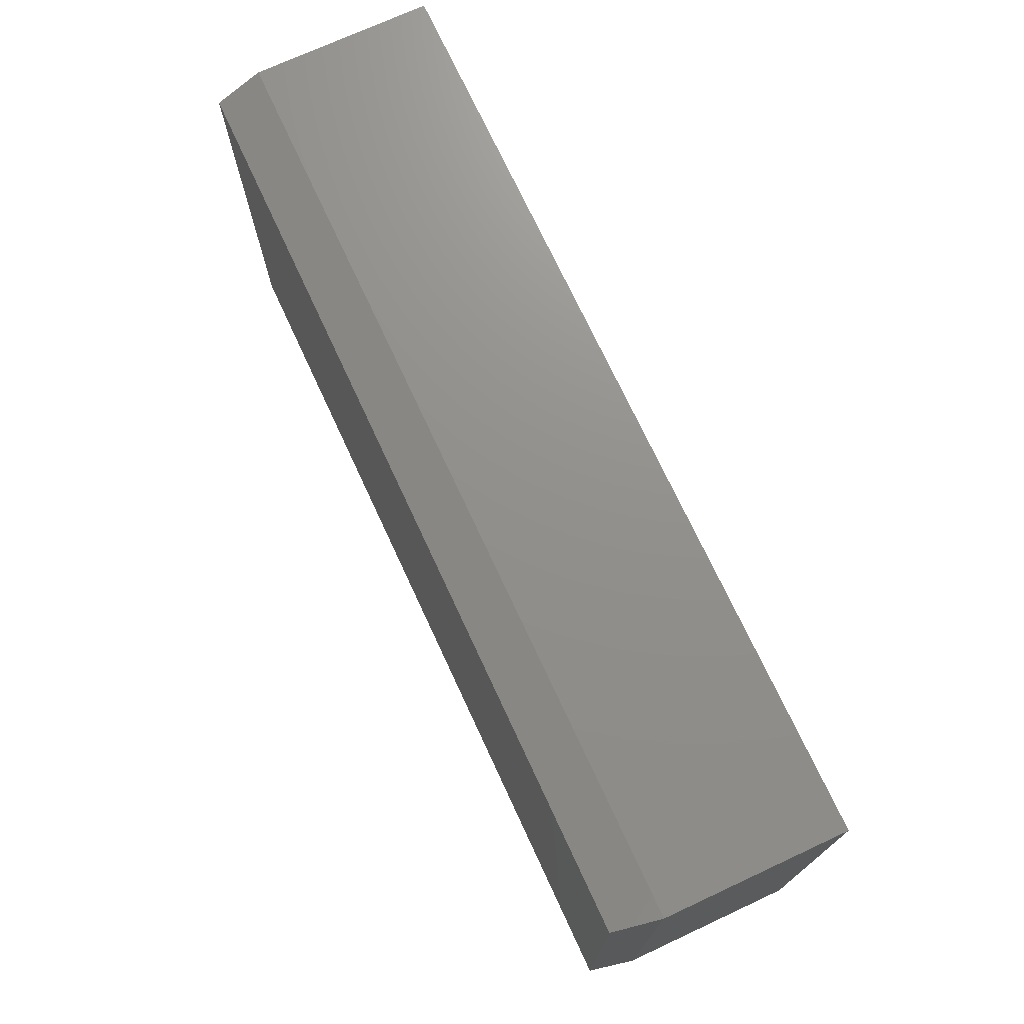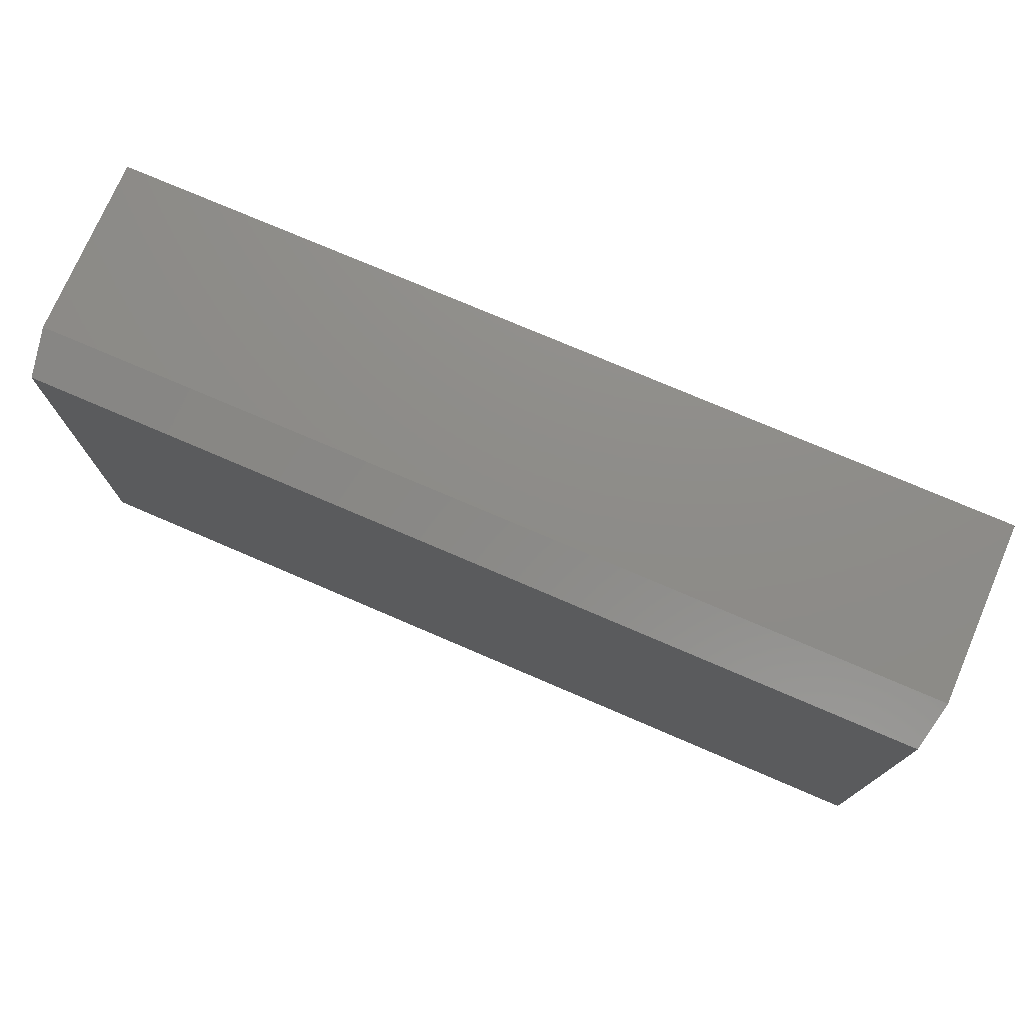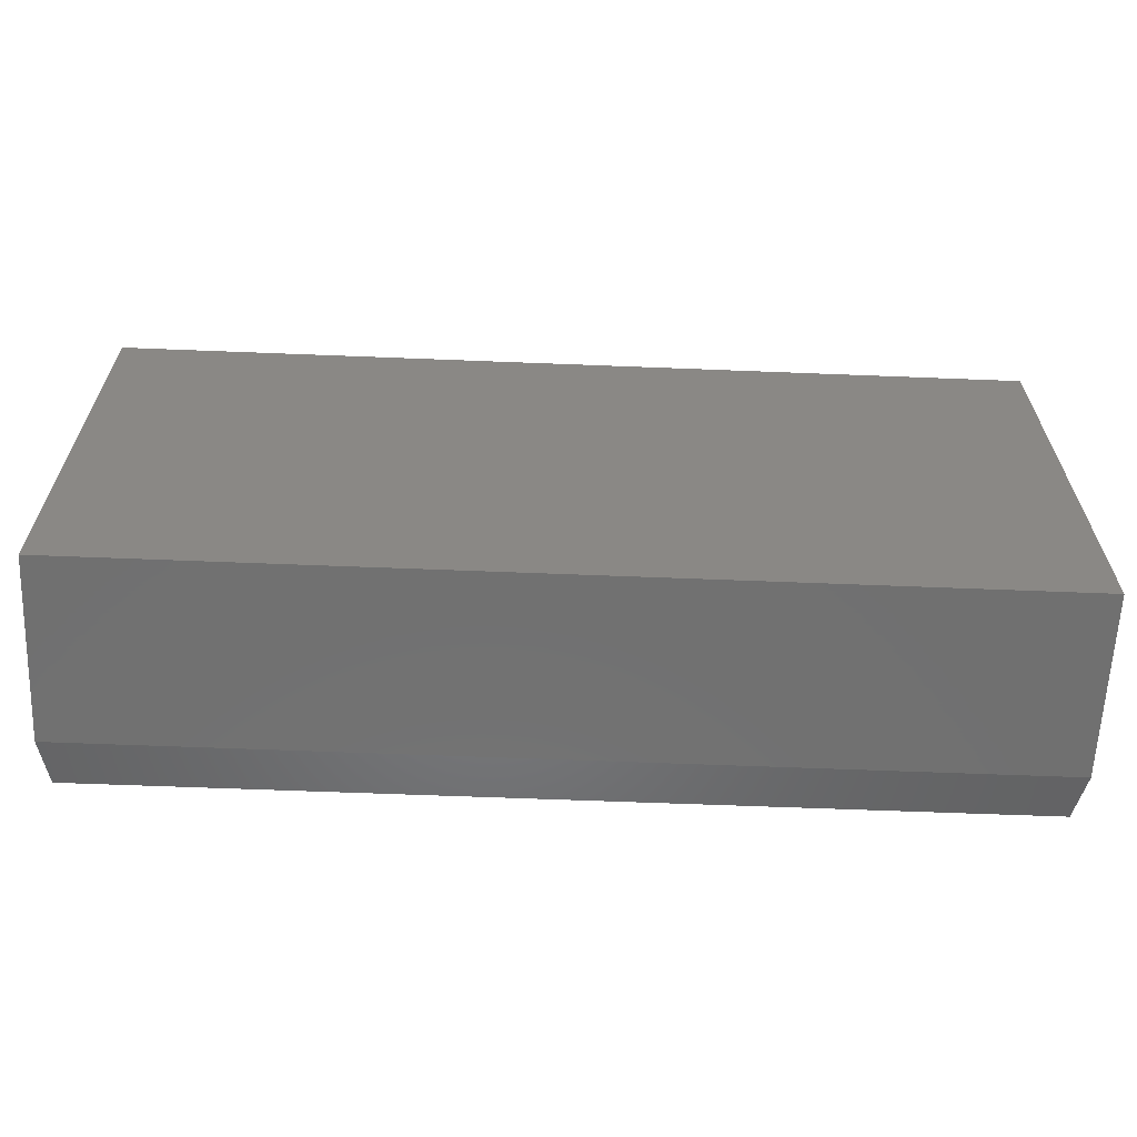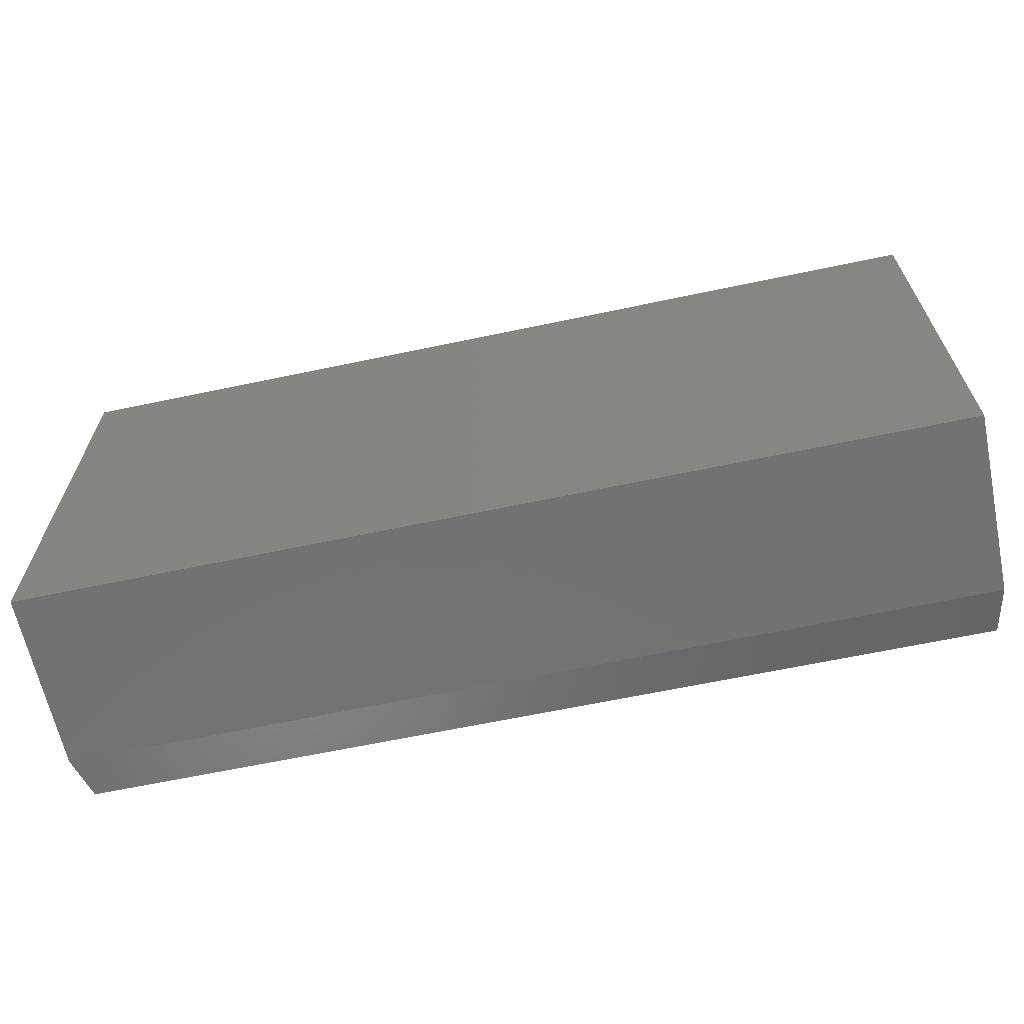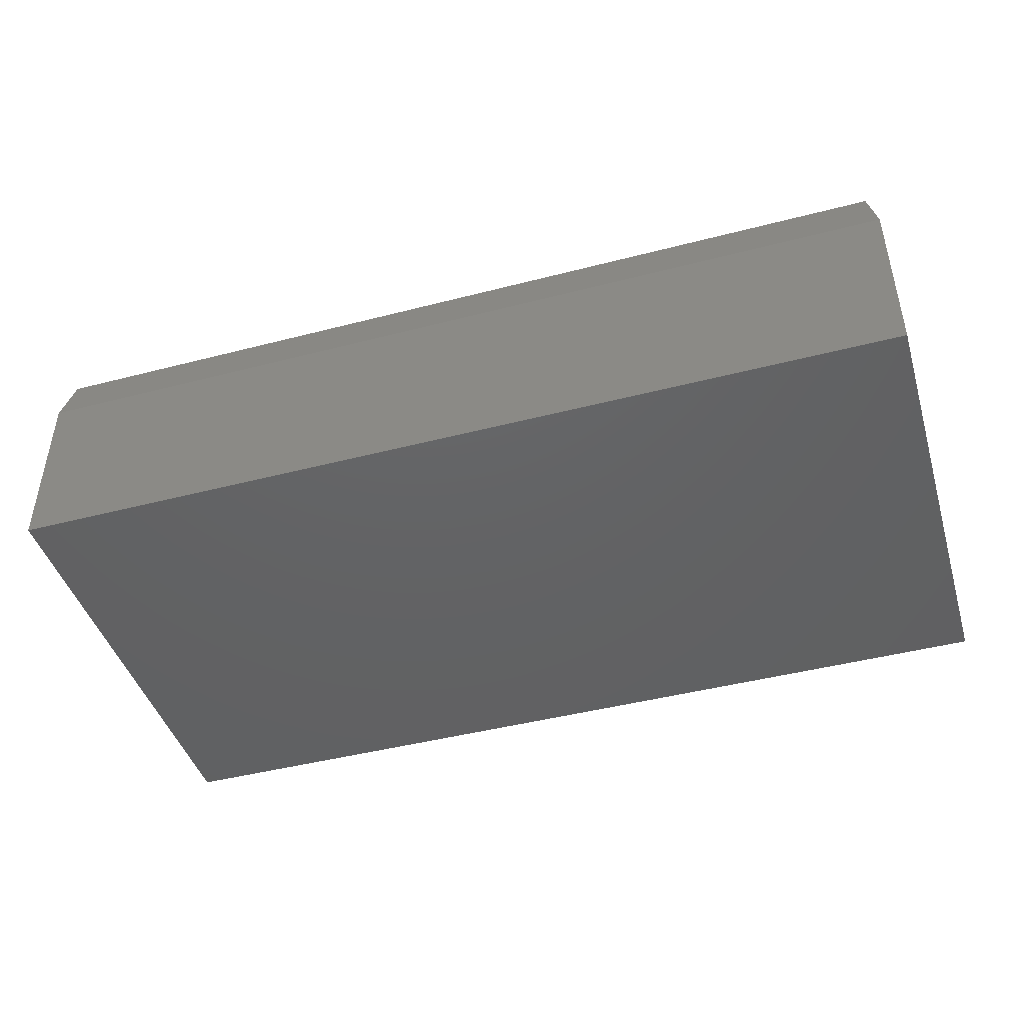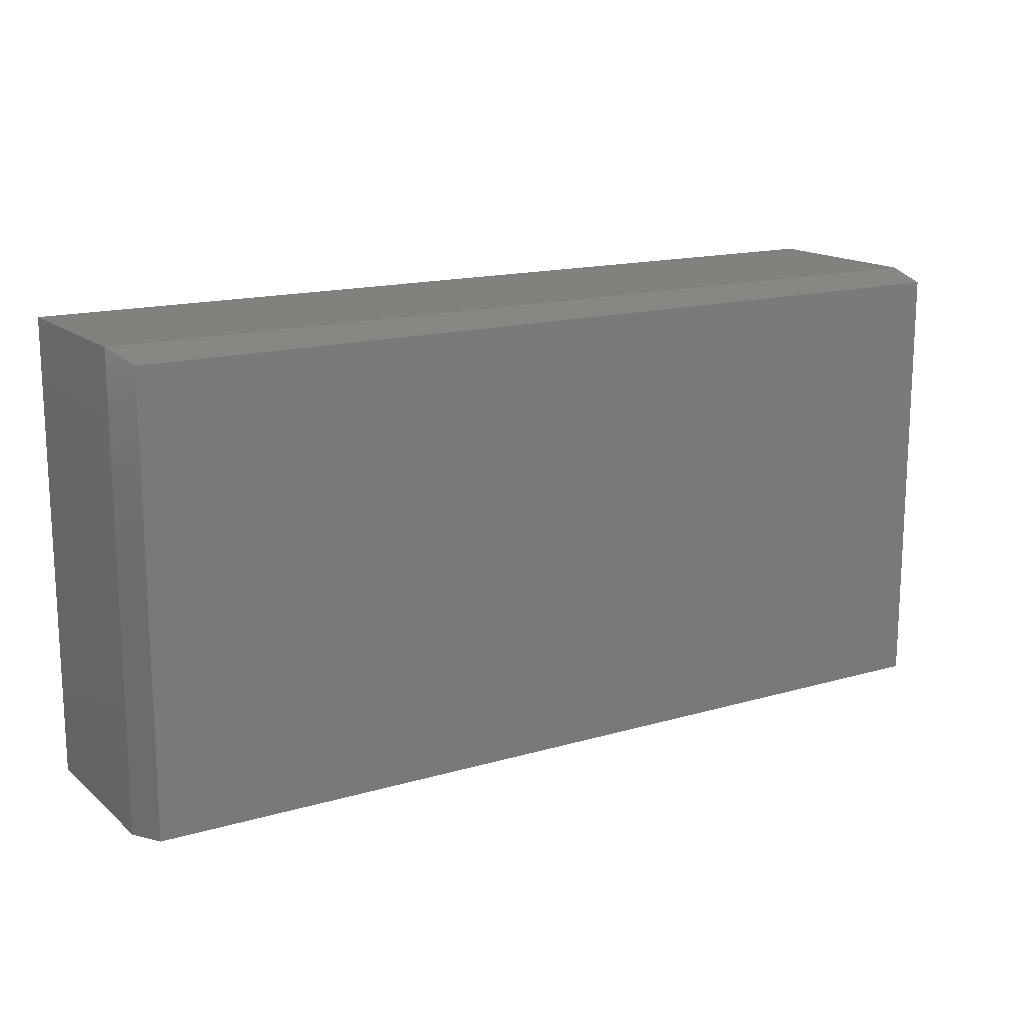
<metadata>
{"format":"stl","ext":"stl","renderer":"f3d","projection":"perspective","resolution":1024,"background":"white","views":[{"elev":72.5,"azim":-114.9,"up":"+Z"},{"elev":74.8,"azim":-156.7,"up":"+Z"},{"elev":-62.6,"azim":-2.3,"up":"+Z"},{"elev":-64.4,"azim":12.0,"up":"+Z"},{"elev":-44.5,"azim":16.8,"up":"+Y"},{"elev":15.5,"azim":148.5,"up":"+Z"}]}
</metadata>
<code>
# stl→obj: 12 verts, 20 faces
v -0.7344 2.602e-18 -0.3594
v -0.7344 4.294e-17 0.3673
v 0.7344 1.657e-16 -0.3594
v 0.7344 2.06e-16 0.3673
v -0.75 -0.375 0.3829
v -0.75 -0.07812 0.3829
v -0.75 -0.375 -0.375
v -0.75 -0.07812 -0.375
v 0.75 -0.375 0.3829
v 0.75 -0.07812 0.3829
v 0.75 -0.375 -0.375
v 0.75 -0.07812 -0.375
f 1 2 3
f 3 2 4
f 5 6 7
f 7 6 8
f 9 10 5
f 5 10 6
f 11 12 9
f 9 12 10
f 7 8 11
f 11 8 12
f 10 4 6
f 6 4 2
f 12 3 10
f 10 3 4
f 8 1 12
f 12 1 3
f 6 2 8
f 8 2 1
f 7 11 5
f 5 11 9

</code>
